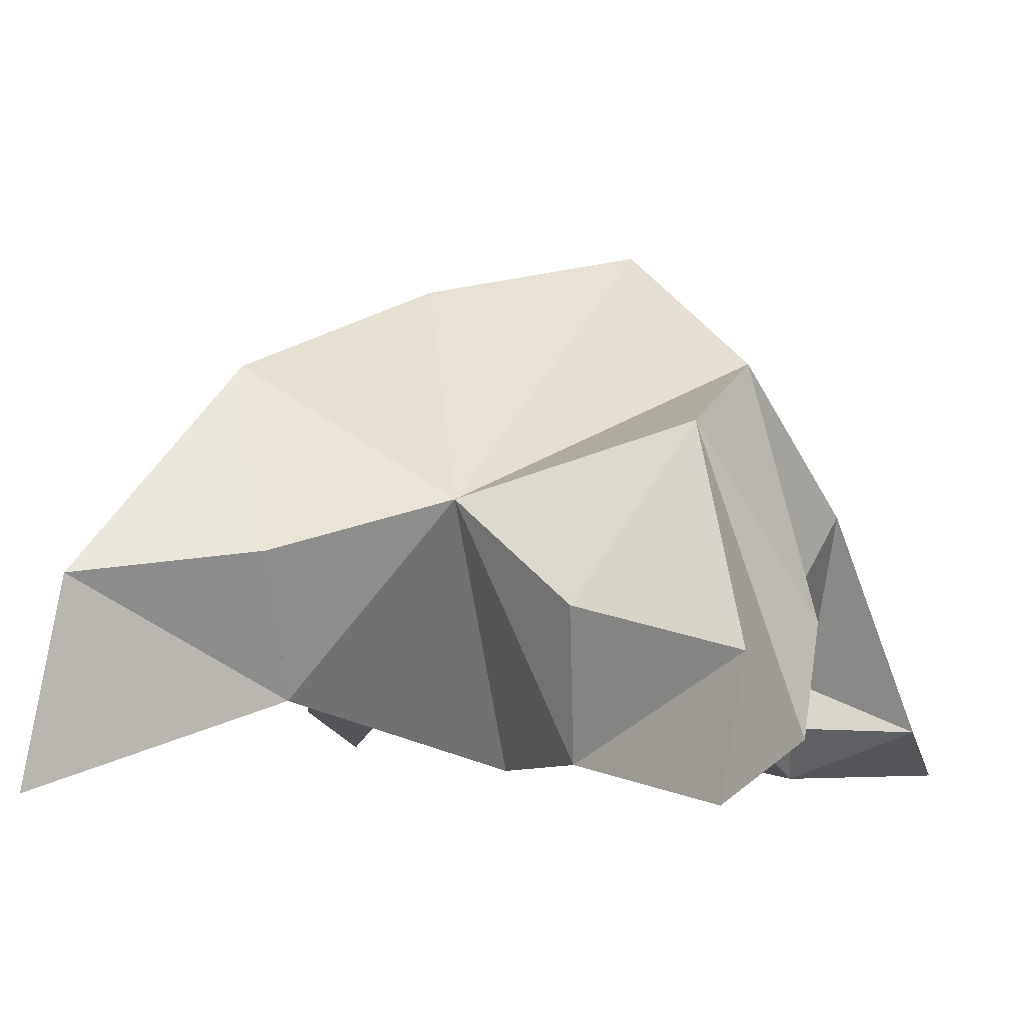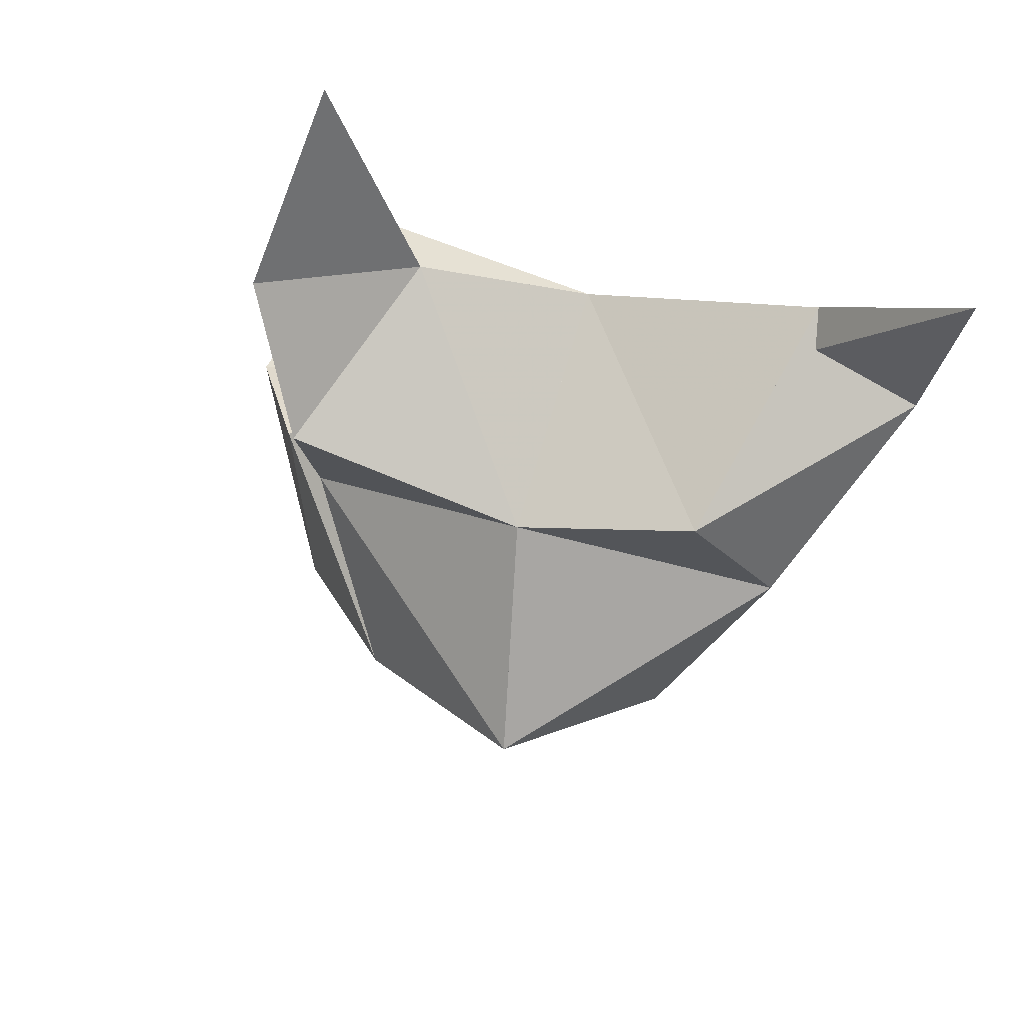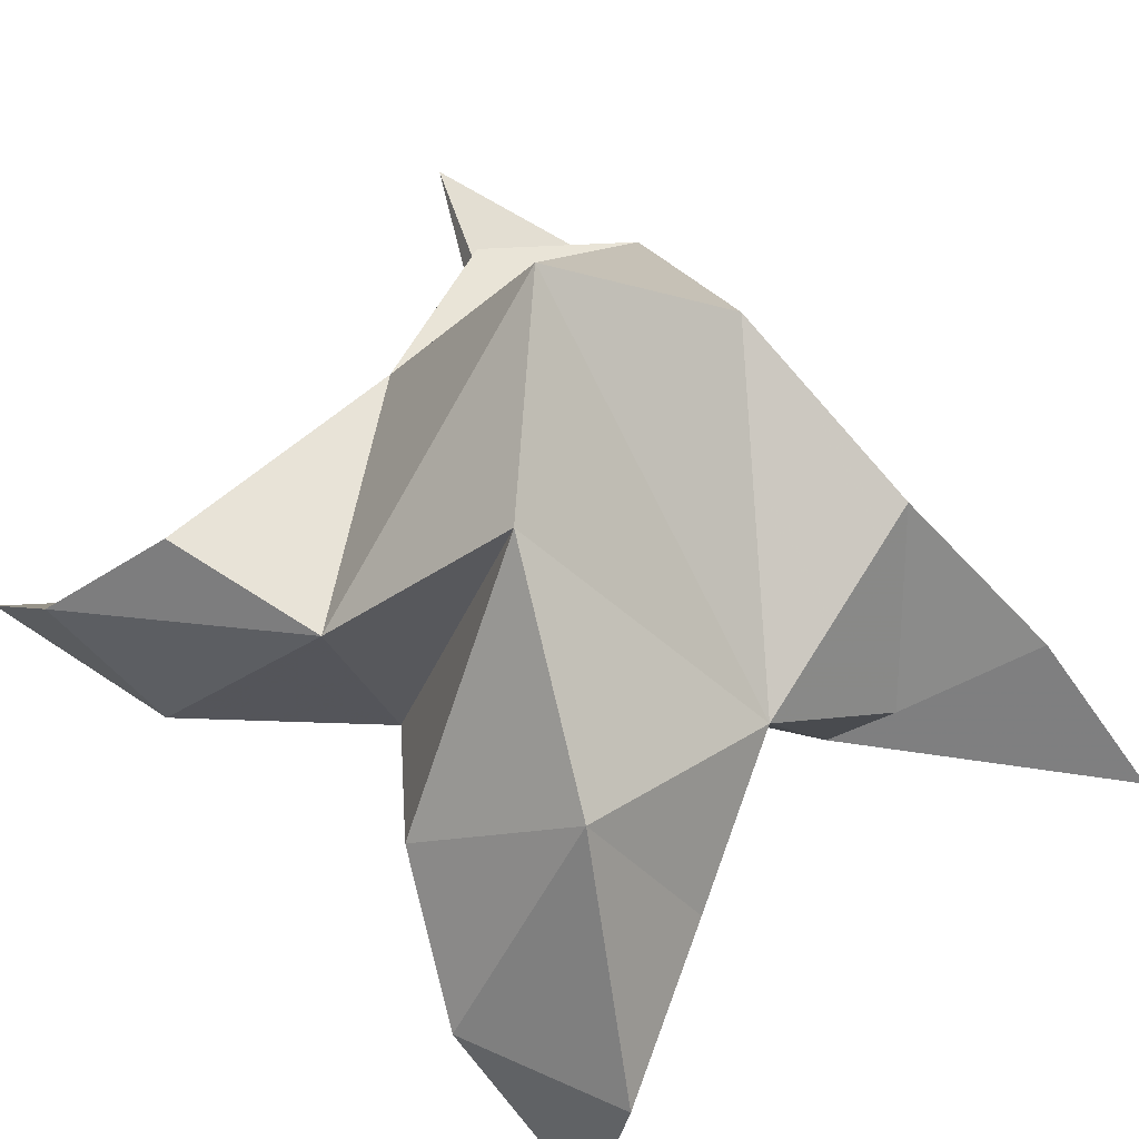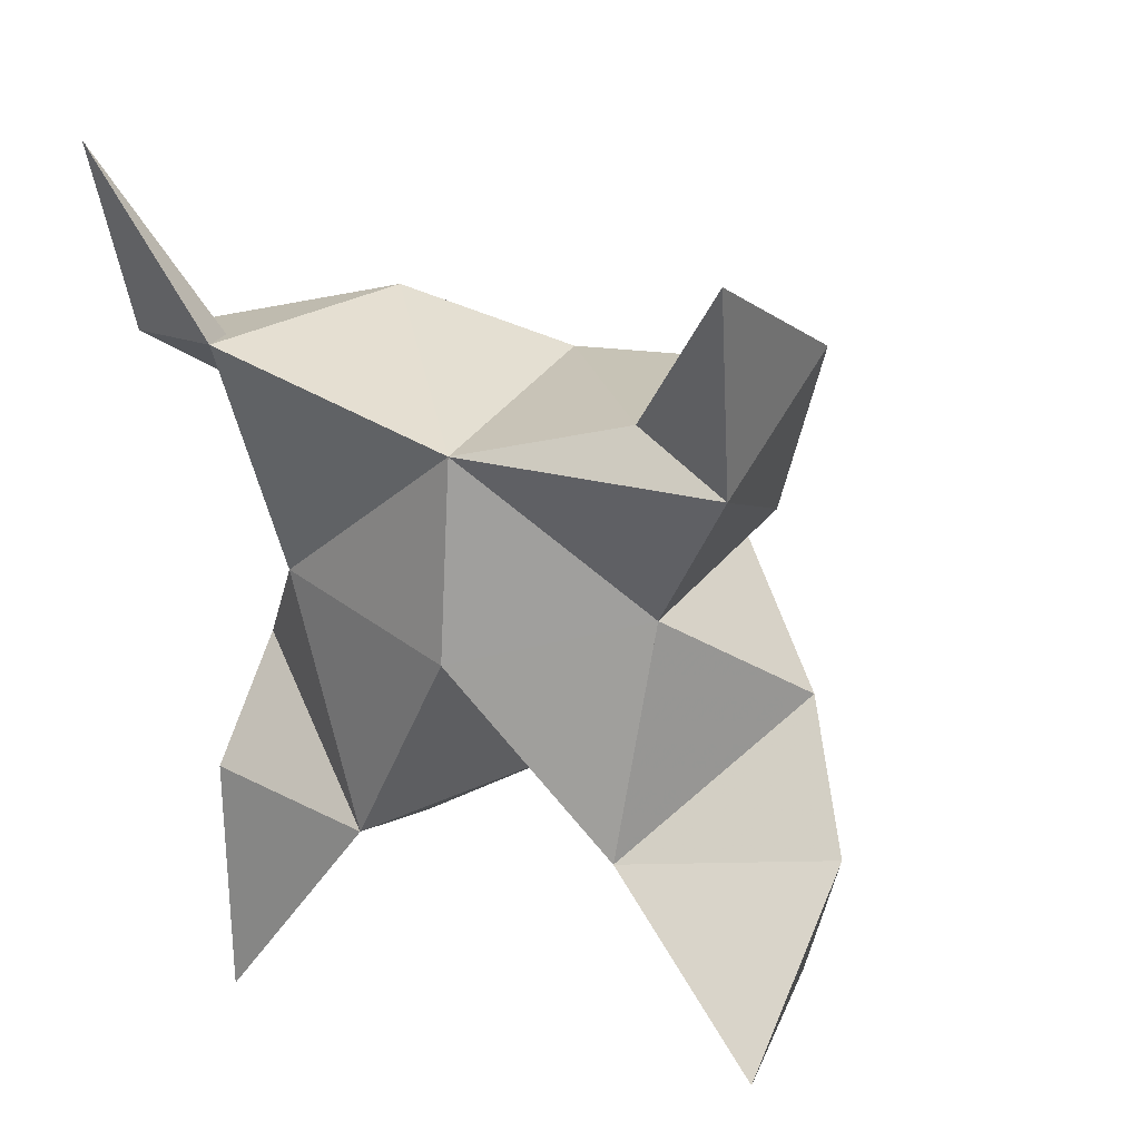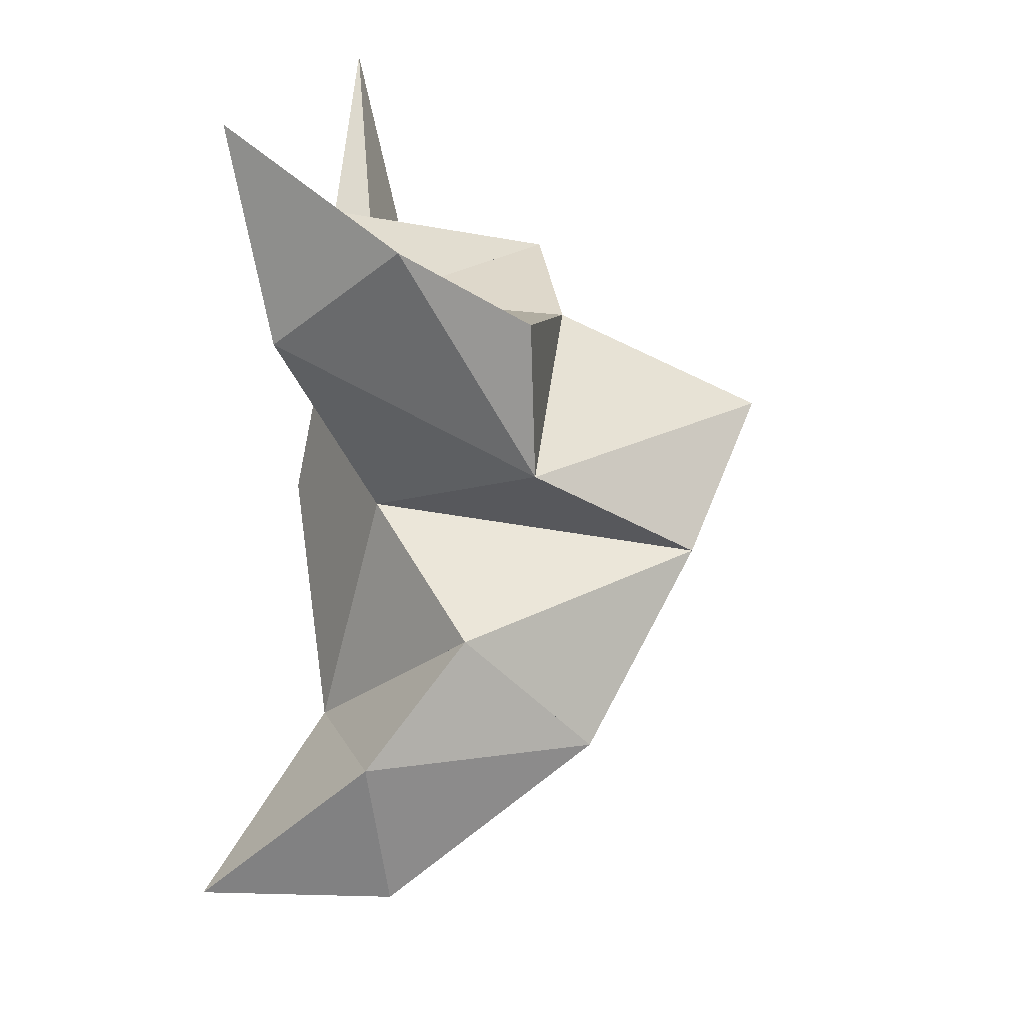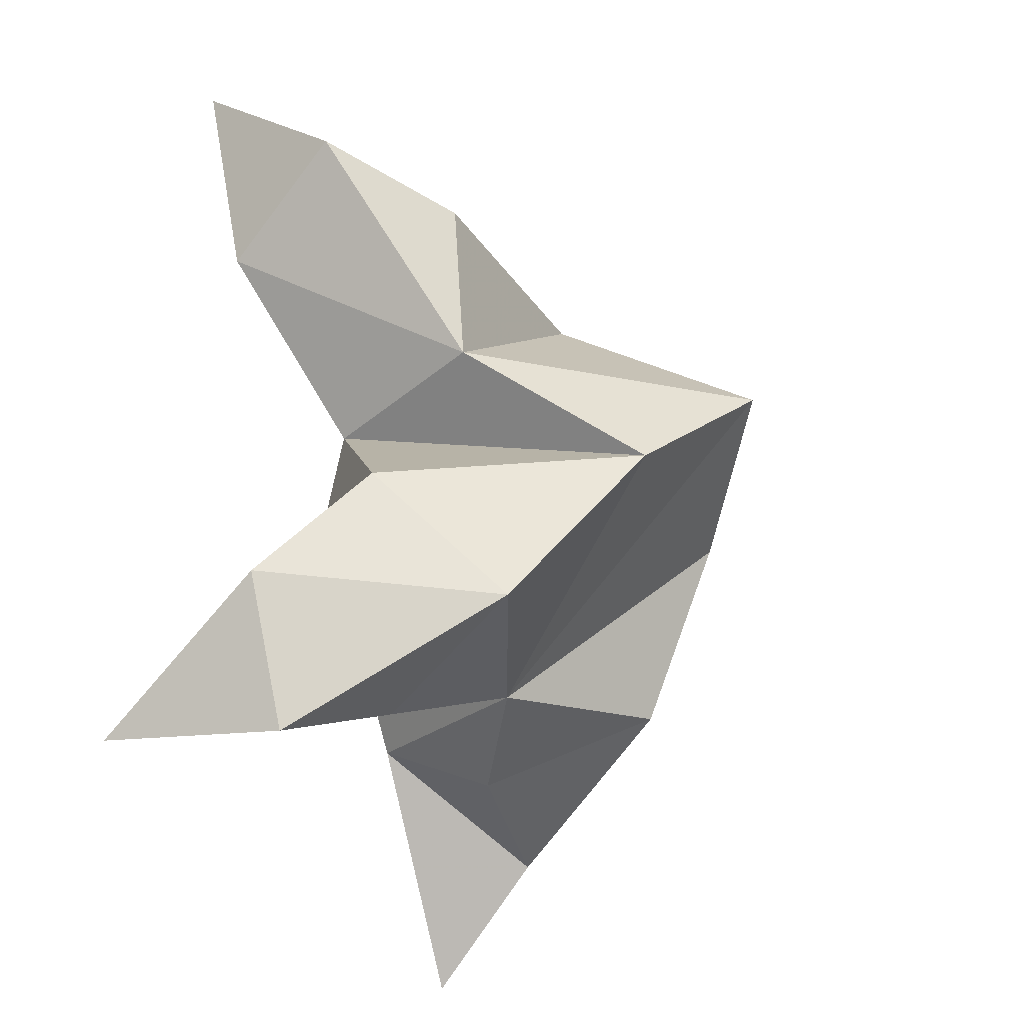
<metadata>
{"format":"obj","ext":"obj","renderer":"f3d","projection":"perspective","resolution":1024,"background":"white","views":[{"elev":-4.3,"azim":-167.4,"up":"+Y"},{"elev":79.3,"azim":-157.9,"up":"+Z"},{"elev":64.2,"azim":129.5,"up":"+Y"},{"elev":30.2,"azim":31.8,"up":"+Z"},{"elev":16.8,"azim":100.4,"up":"+Z"},{"elev":-22.4,"azim":121.3,"up":"+Z"}]}
</metadata>
<code>
v -0.07039 0.1296 0.676
v -0.07306 0.1579 0.7051
v -0.08879 0.1246 0.6766
v -0.1014 0.1504 0.7074
v -0.08233 0.1521 0.7234
v -0.07748 0.1426 0.6494
v -0.07602 0.1022 0.6897
v -0.0939 0.1868 0.7053
v -0.07819 0.1088 0.723
v -0.02994 0.1048 0.7636
v -0.04439 0.1536 0.7028
v -0.01748 0.1 0.6326
v -0.03152 0.1116 0.7272
v -0.06467 0.1789 0.6846
v -0.04303 0.1638 0.6546
v -0.05151 0.1349 0.6406
v -0.02437 0.1316 0.6312
v -0.01779 0.1293 0.6575
v -0.03118 0.1438 0.6768
v -0.05086 0.1133 0.6539
v -0.04964 0.1242 0.6949
v -0.04177 0.1532 0.7299
v -0.02772 0.134 0.7439
v -0.05043 0.1177 0.732
v -0.1382 0.1 0.7647
v -0.1269 0.1436 0.7131
v -0.1222 0.1 0.6075
v -0.1162 0.1 0.7359
v -0.1158 0.1661 0.686
v -0.1125 0.1537 0.6527
v -0.09659 0.1266 0.6396
v -0.1226 0.1199 0.6298
v -0.1284 0.1078 0.6483
v -0.1284 0.1249 0.6674
v -0.09513 0.1041 0.6491
v -0.1119 0.1104 0.692
v -0.1108 0.1429 0.7314
v -0.1378 0.1081 0.73
v -0.1117 0.109 0.7243
f 1 2 4
f 1 2 7
f 1 2 8
f 1 2 14
f 1 2 21
f 1 2 29
f 1 3 4
f 1 3 6
f 1 3 7
f 1 3 29
f 1 4 7
f 1 4 8
f 1 4 29
f 1 6 7
f 1 6 8
f 1 6 14
f 1 6 15
f 1 6 20
f 1 6 29
f 1 7 20
f 1 7 21
f 1 8 14
f 1 8 29
f 1 14 15
f 1 14 19
f 1 14 21
f 1 15 19
f 1 15 20
f 1 19 20
f 1 19 21
f 1 20 21
f 2 4 5
f 2 4 7
f 2 4 8
f 2 4 9
f 2 4 29
f 2 5 8
f 2 5 9
f 2 5 11
f 2 7 9
f 2 7 21
f 2 8 11
f 2 8 14
f 2 8 29
f 2 9 11
f 2 9 21
f 2 11 14
f 2 11 21
f 2 14 21
f 3 4 7
f 3 4 29
f 3 4 36
f 3 6 7
f 3 6 29
f 3 6 30
f 3 6 35
f 3 7 35
f 3 7 36
f 3 29 30
f 3 29 34
f 3 29 36
f 3 30 34
f 3 30 35
f 3 34 35
f 3 34 36
f 3 35 36
f 4 5 8
f 4 5 9
f 4 5 26
f 4 7 9
f 4 7 36
f 4 8 26
f 4 8 29
f 4 9 26
f 4 9 36
f 4 26 29
f 4 26 36
f 4 29 36
f 5 8 11
f 5 8 26
f 5 9 11
f 5 9 22
f 5 9 24
f 5 9 26
f 5 9 37
f 5 9 39
f 5 11 22
f 5 22 24
f 5 26 37
f 5 37 39
f 6 7 20
f 6 7 35
f 6 8 14
f 6 8 29
f 6 14 15
f 6 15 16
f 6 15 20
f 6 16 20
f 6 29 30
f 6 30 31
f 6 30 35
f 6 31 35
f 7 9 21
f 7 9 36
f 7 20 21
f 7 35 36
f 8 11 14
f 8 26 29
f 9 11 13
f 9 11 21
f 9 11 22
f 9 13 21
f 9 13 22
f 9 13 24
f 9 22 24
f 9 26 28
f 9 26 36
f 9 26 37
f 9 28 36
f 9 28 37
f 9 28 39
f 9 37 39
f 10 13 23
f 10 13 24
f 10 23 24
f 11 13 21
f 11 13 22
f 11 13 23
f 11 14 21
f 11 22 23
f 12 17 18
f 12 17 20
f 12 18 20
f 13 22 23
f 13 22 24
f 13 23 24
f 14 15 19
f 14 19 21
f 15 16 17
f 15 16 18
f 15 16 19
f 15 16 20
f 15 17 18
f 15 17 20
f 15 18 19
f 15 18 20
f 15 19 20
f 16 17 18
f 16 17 20
f 16 18 19
f 16 18 20
f 16 19 20
f 17 18 20
f 18 19 20
f 19 20 21
f 22 23 24
f 25 28 38
f 25 28 39
f 25 38 39
f 26 28 36
f 26 28 37
f 26 28 38
f 26 29 36
f 26 37 38
f 27 32 33
f 27 32 35
f 27 33 35
f 28 37 38
f 28 37 39
f 28 38 39
f 29 30 34
f 29 34 36
f 30 31 32
f 30 31 33
f 30 31 34
f 30 31 35
f 30 32 33
f 30 32 35
f 30 33 34
f 30 33 35
f 30 34 35
f 31 32 33
f 31 32 35
f 31 33 34
f 31 33 35
f 31 34 35
f 32 33 35
f 33 34 35
f 34 35 36
f 37 38 39

</code>
